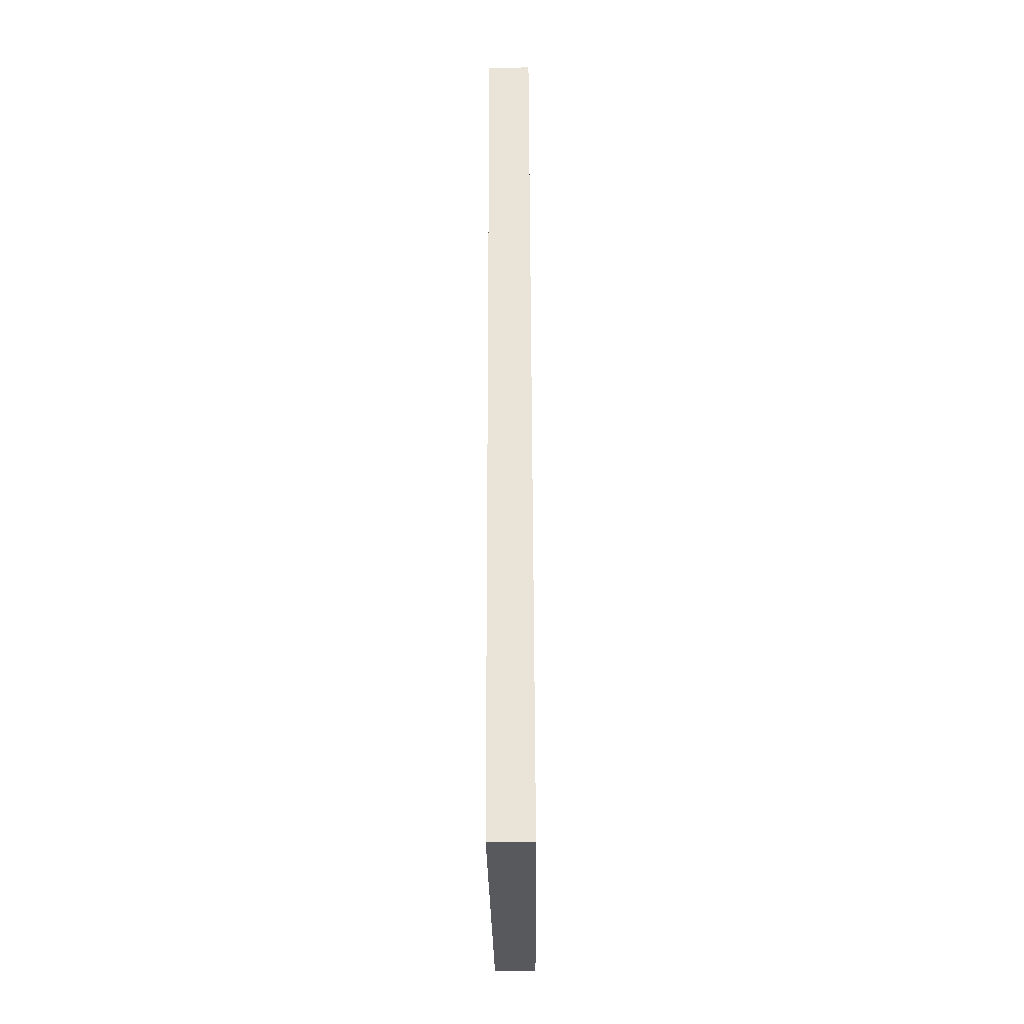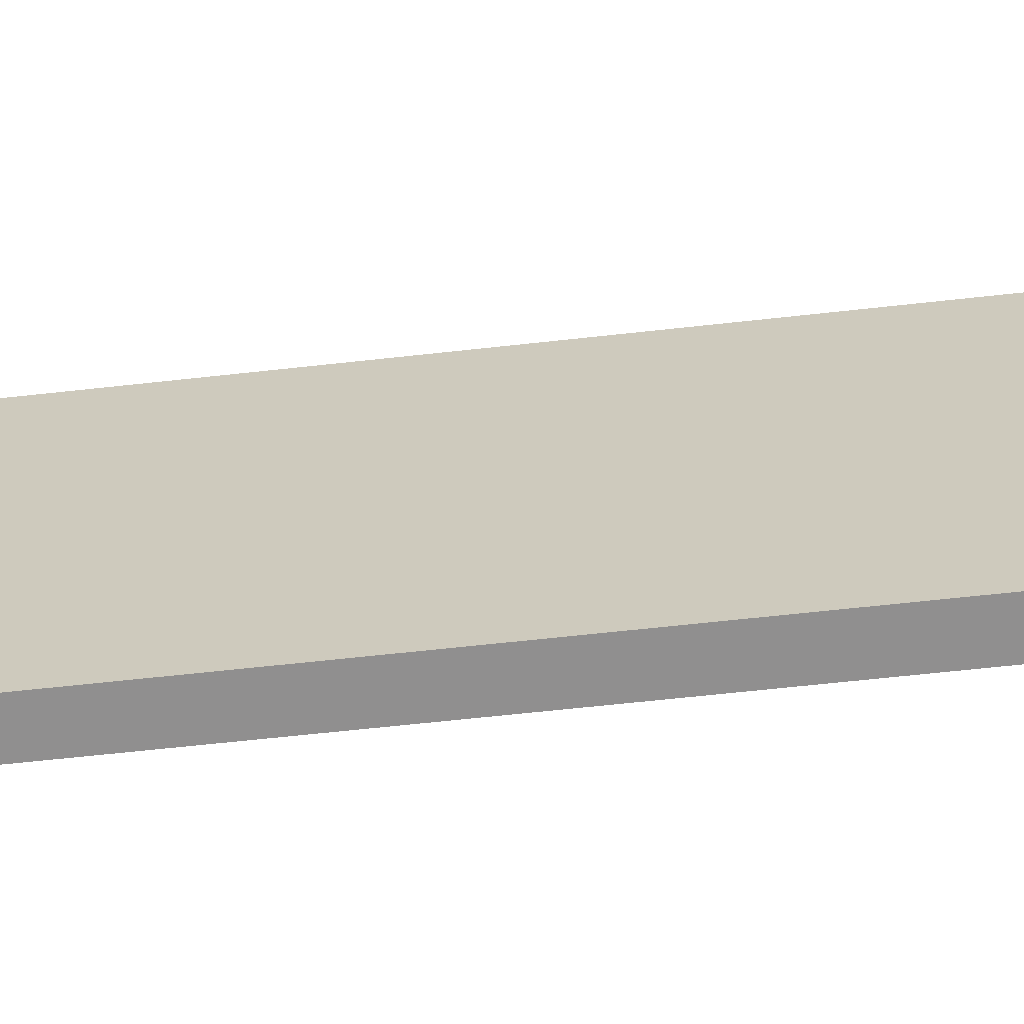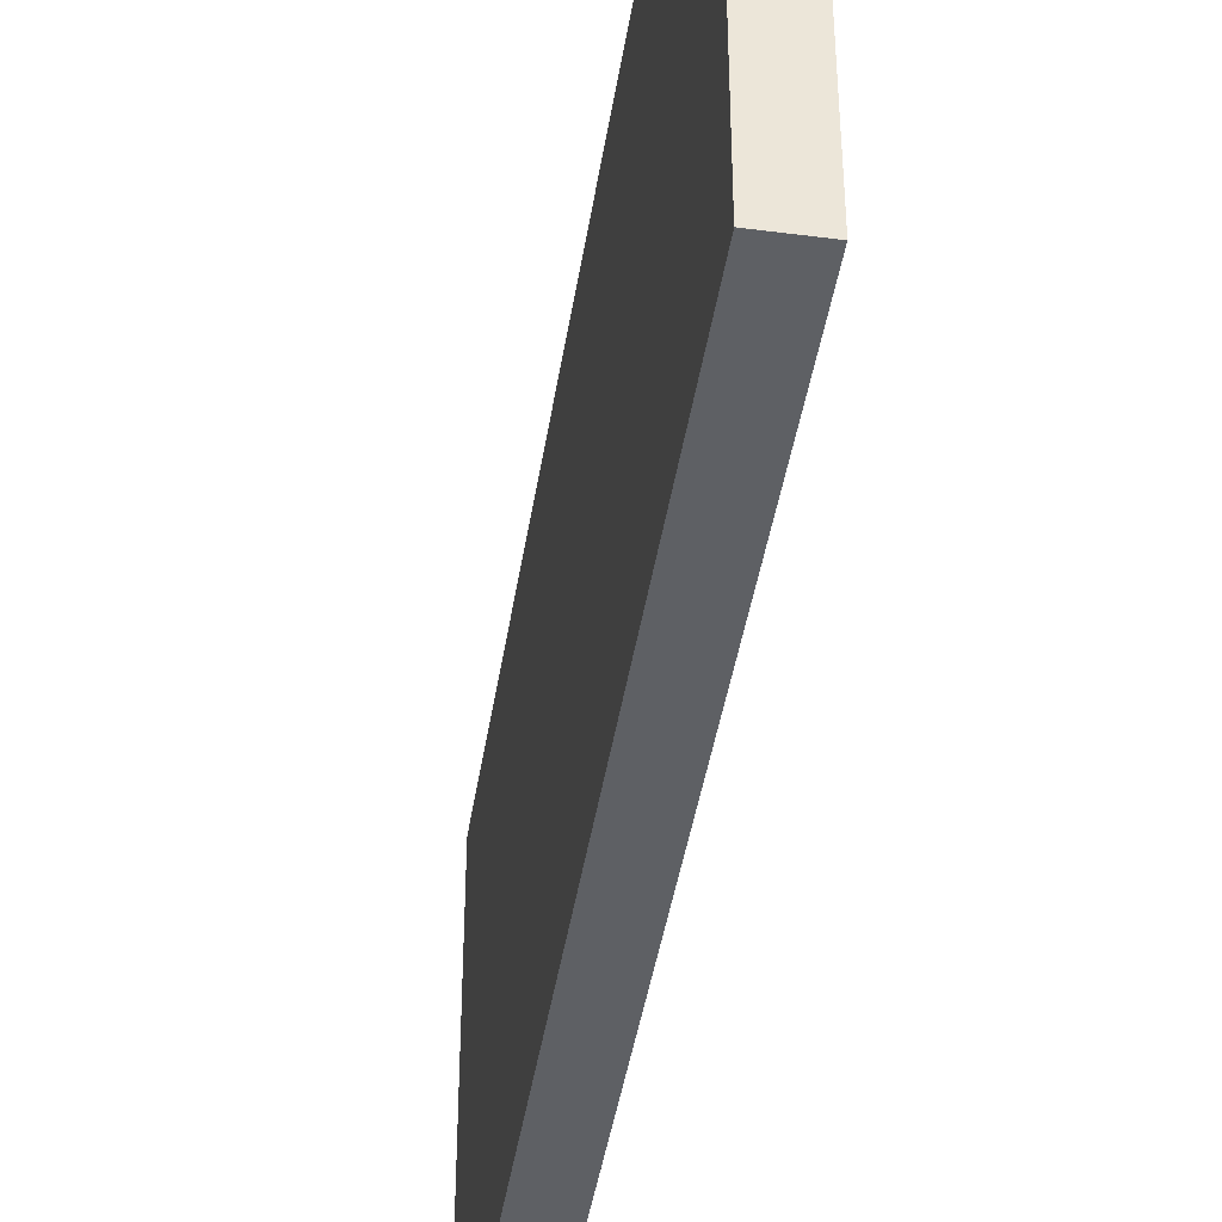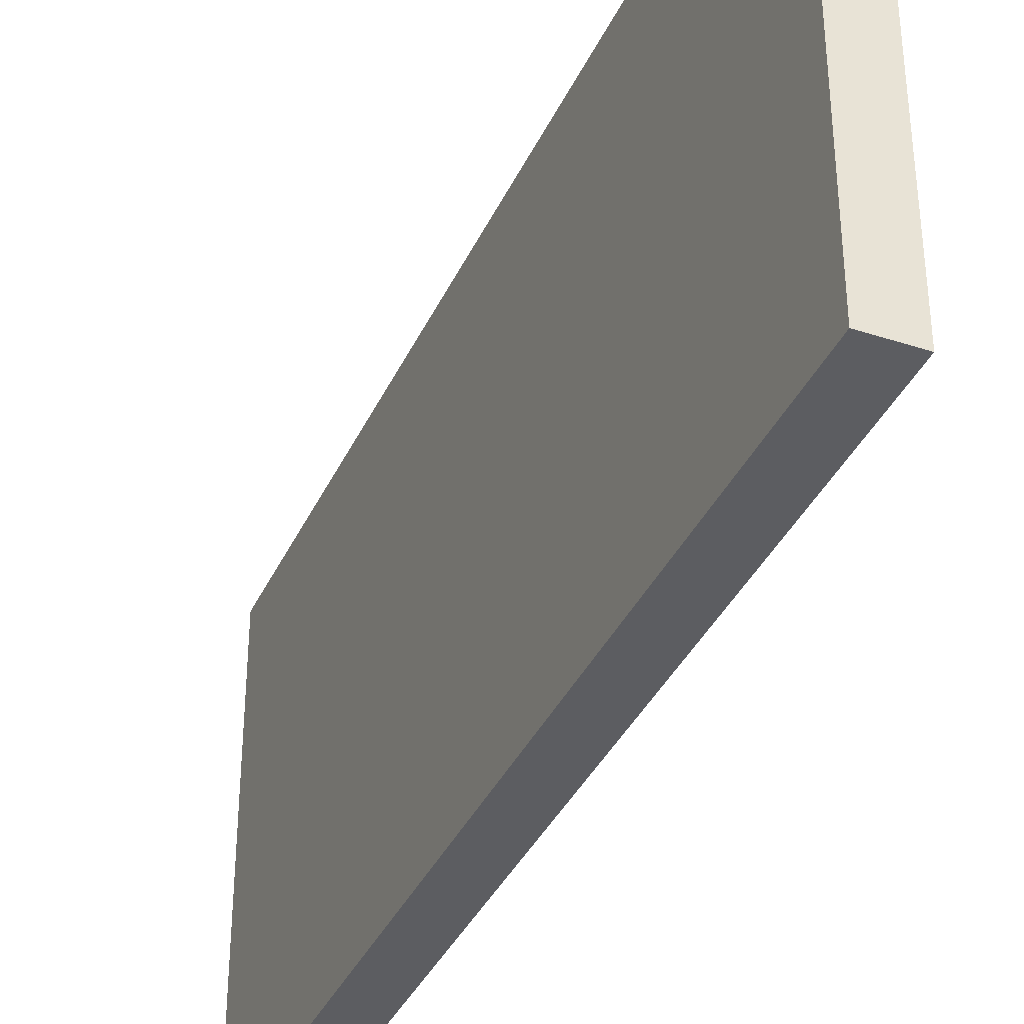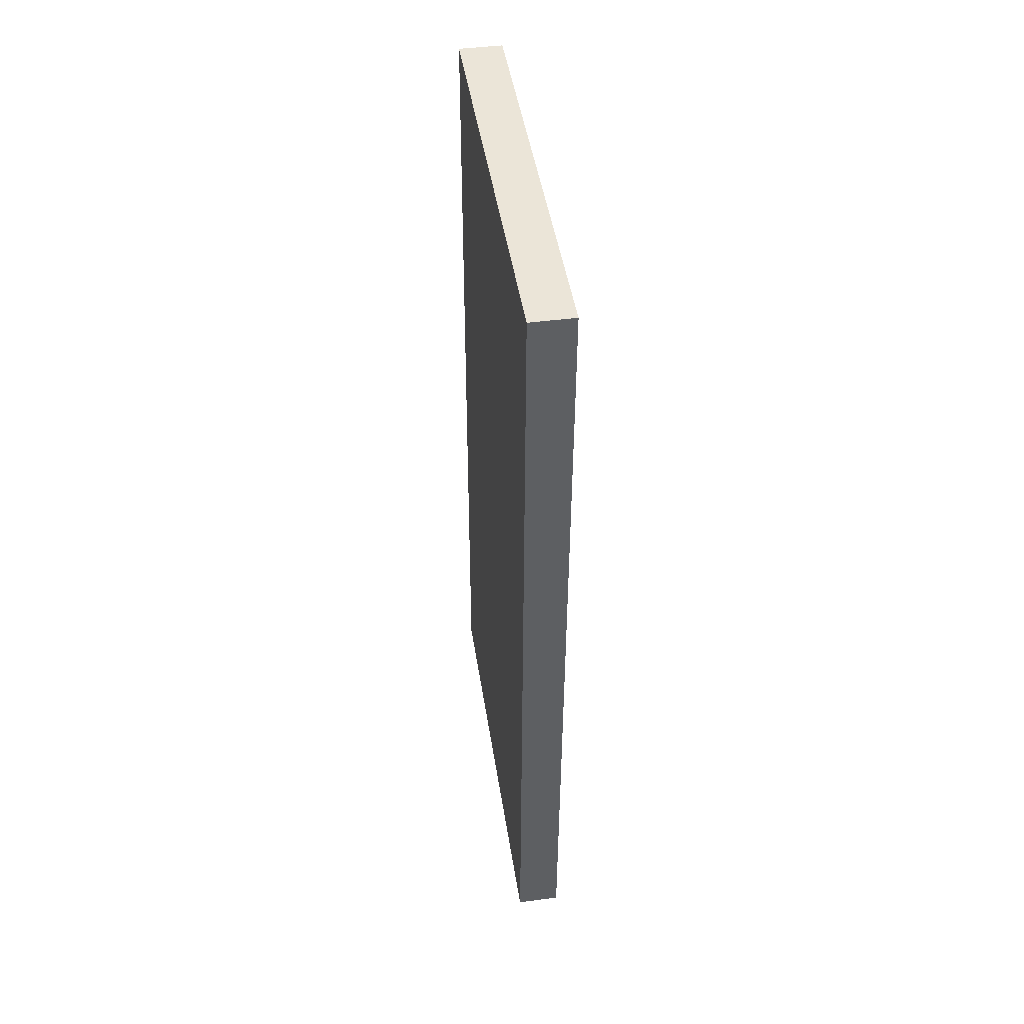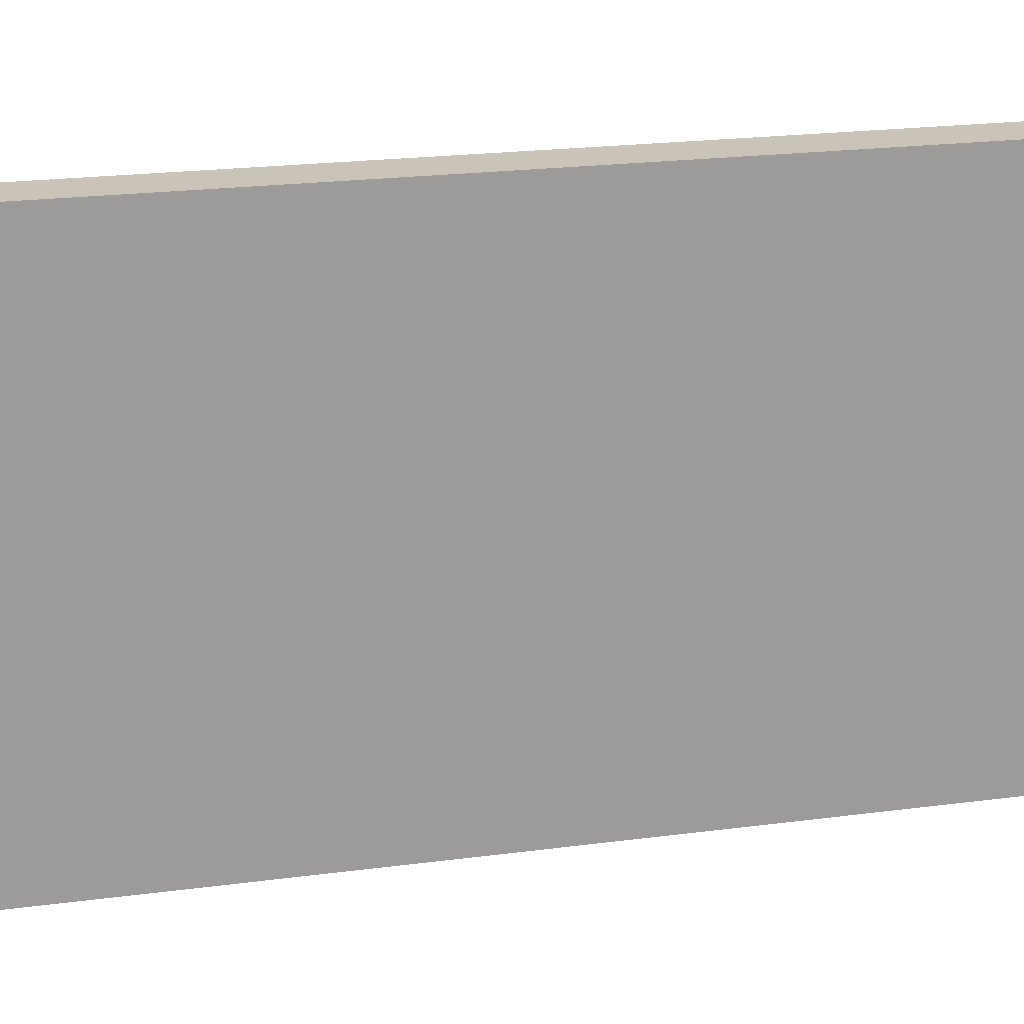
<metadata>
{"format":"obj","ext":"obj","renderer":"f3d","projection":"perspective","resolution":1024,"background":"white","views":[{"elev":-29.2,"azim":-179.4,"up":"+Z"},{"elev":-65.4,"azim":-83.5,"up":"+Y"},{"elev":-42.8,"azim":171.4,"up":"+Y"},{"elev":-37.2,"azim":157.4,"up":"+Y"},{"elev":45.9,"azim":-8.7,"up":"+Z"},{"elev":20.0,"azim":-104.0,"up":"+Y"}]}
</metadata>
<code>
v -96.78 -1010 2104
v 108.5 -1010 2104
v -96.78 1010 2104
v 108.5 1010 2104
v -108.5 1010 -2104
v 96.78 1010 -2104
v -108.5 -1010 -2104
v 96.78 -1010 -2104
f 1 2 4 3
f 3 4 6 5
f 5 6 8 7
f 7 8 2 1
f 2 8 6 4
f 7 1 3 5

</code>
